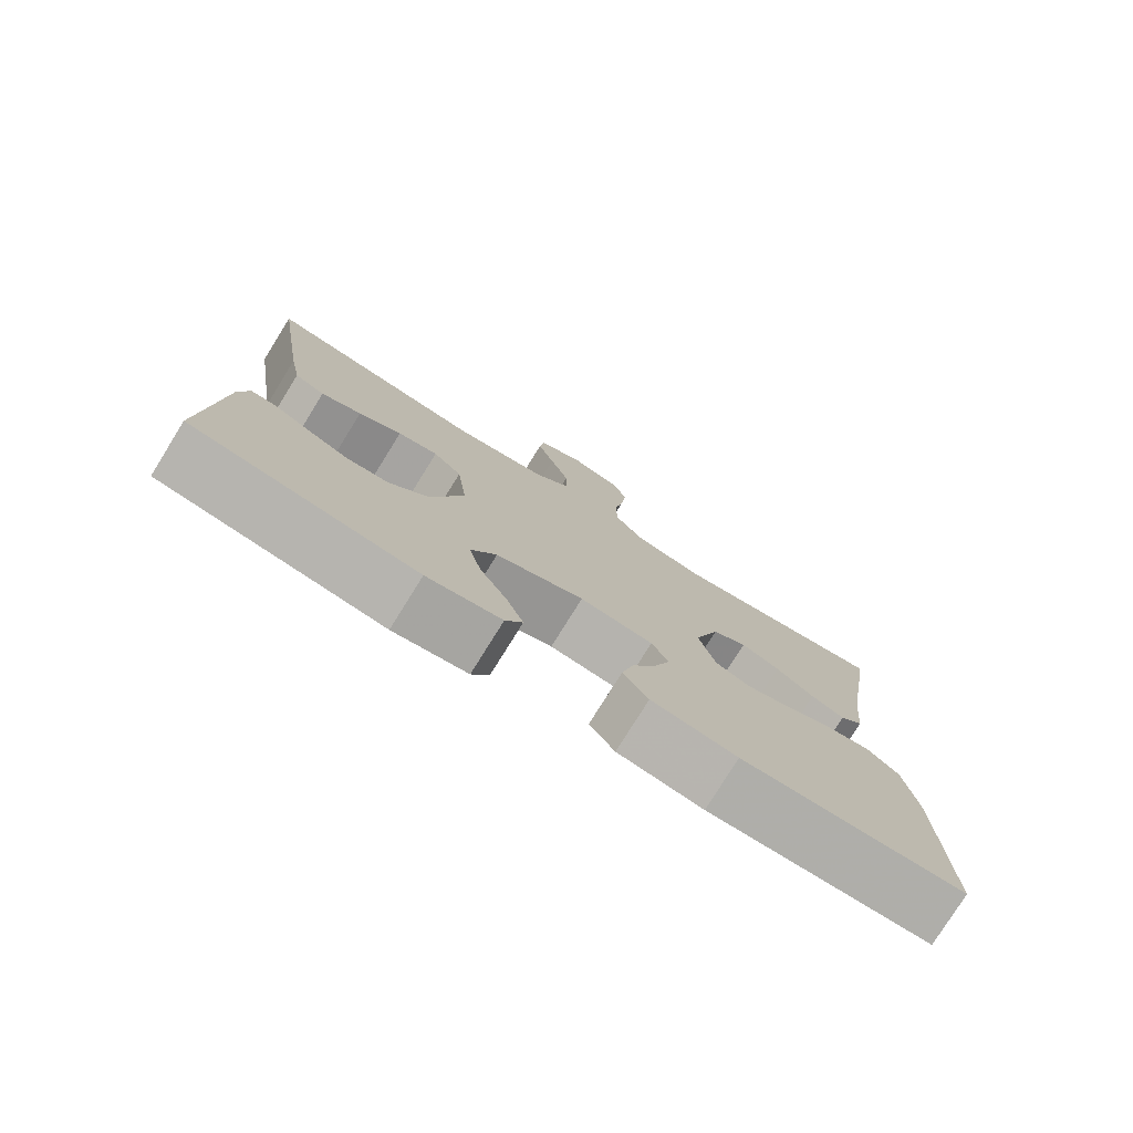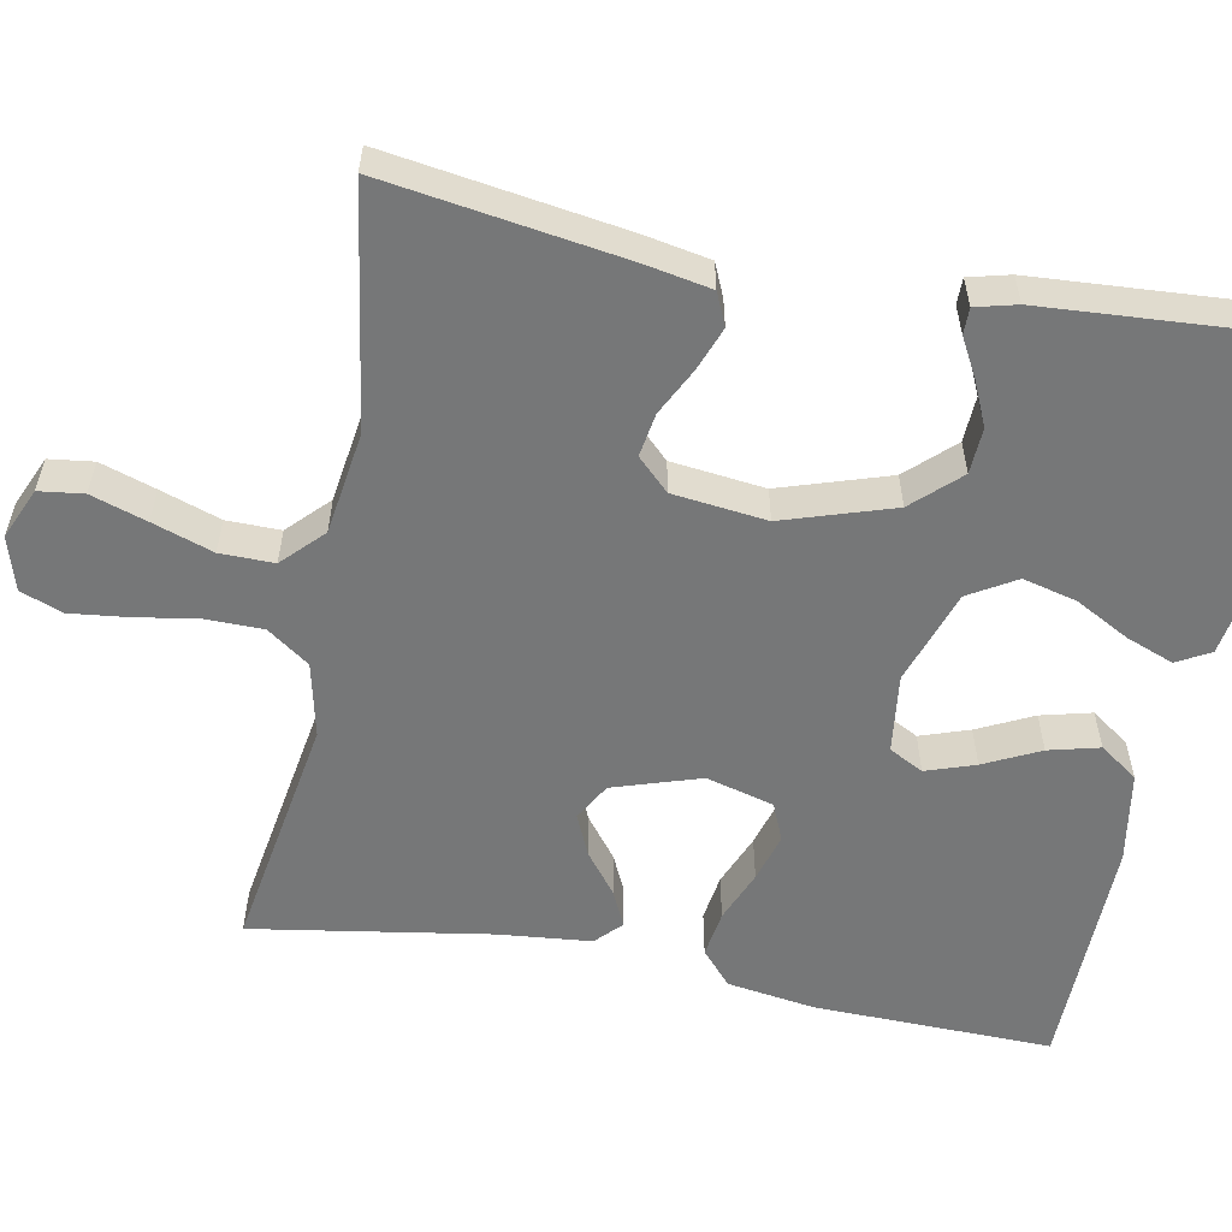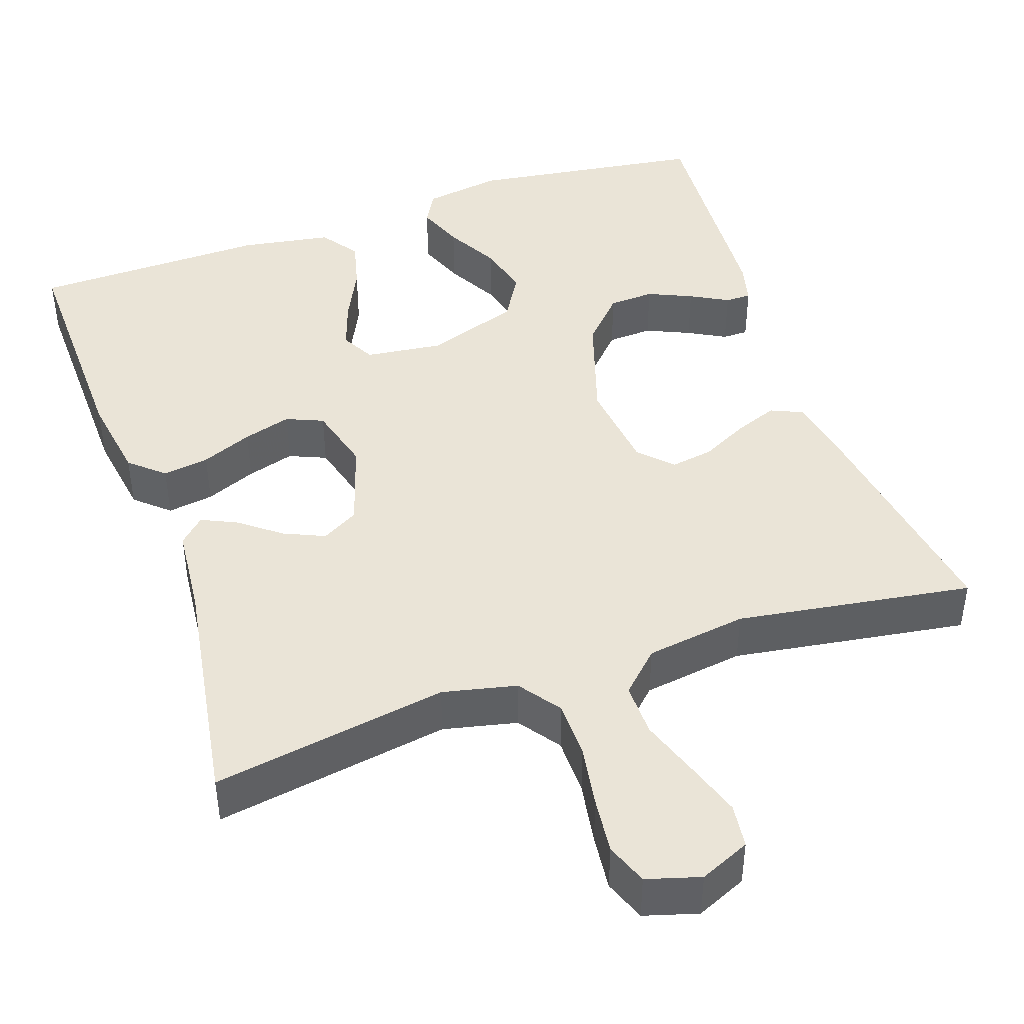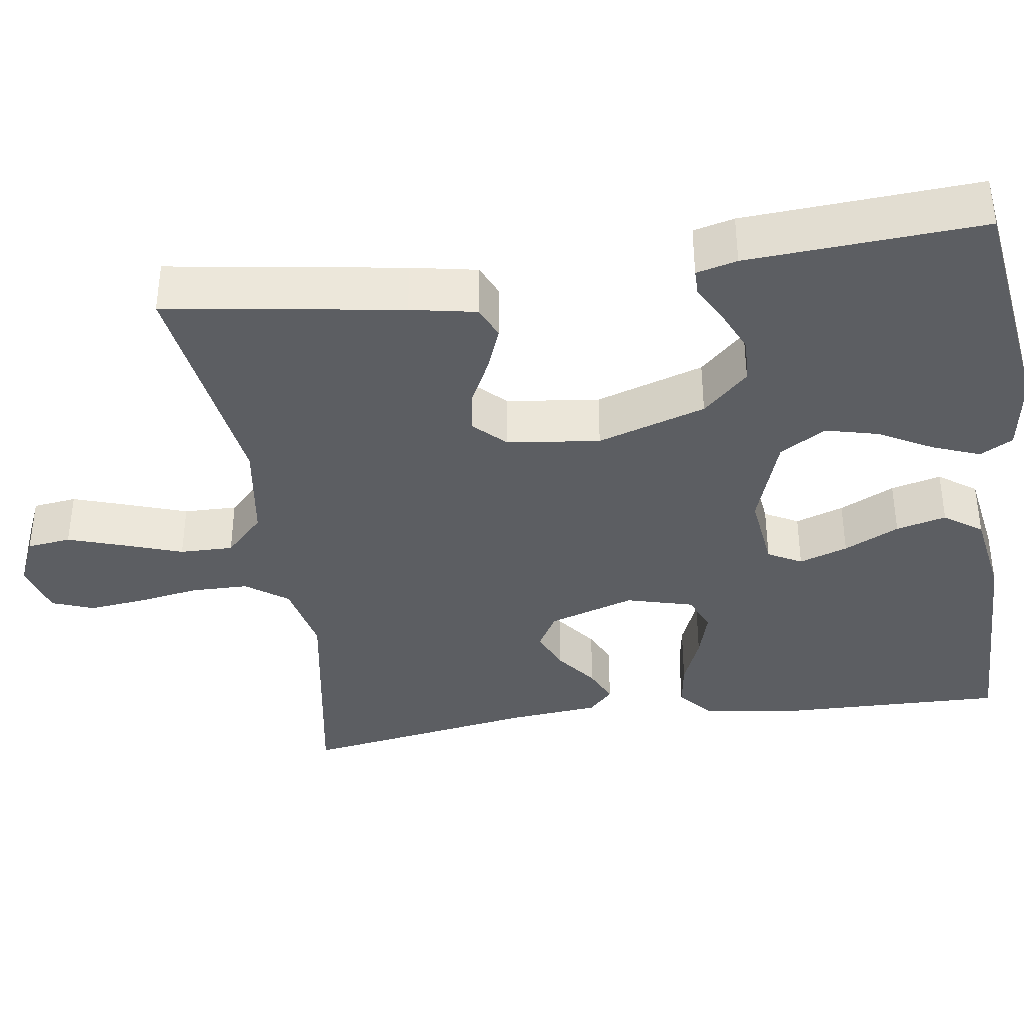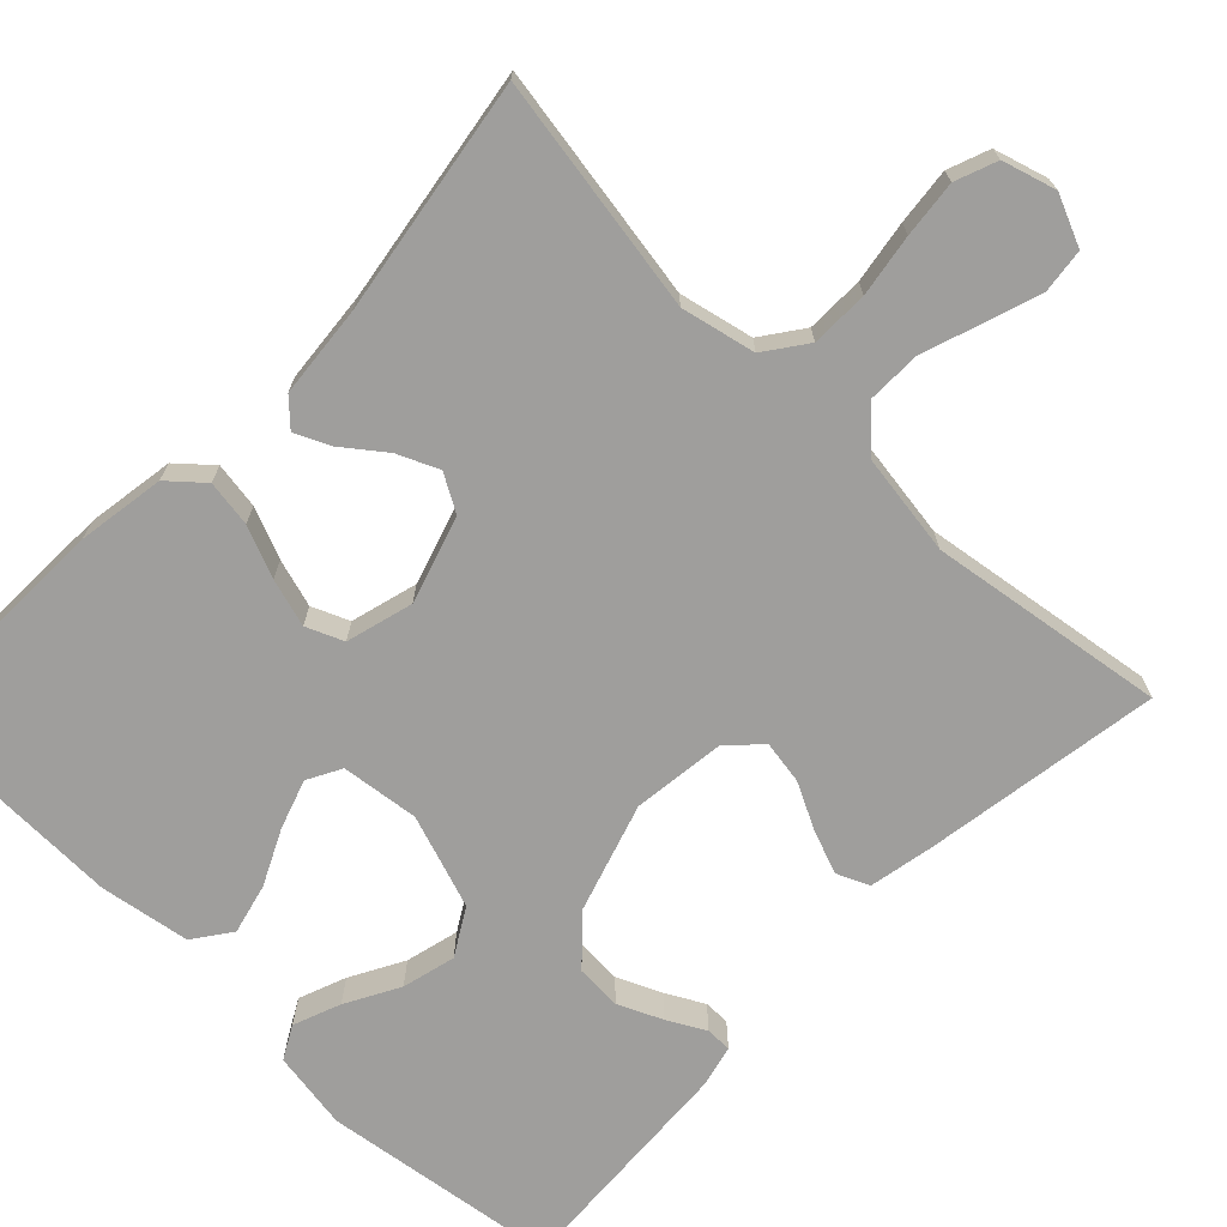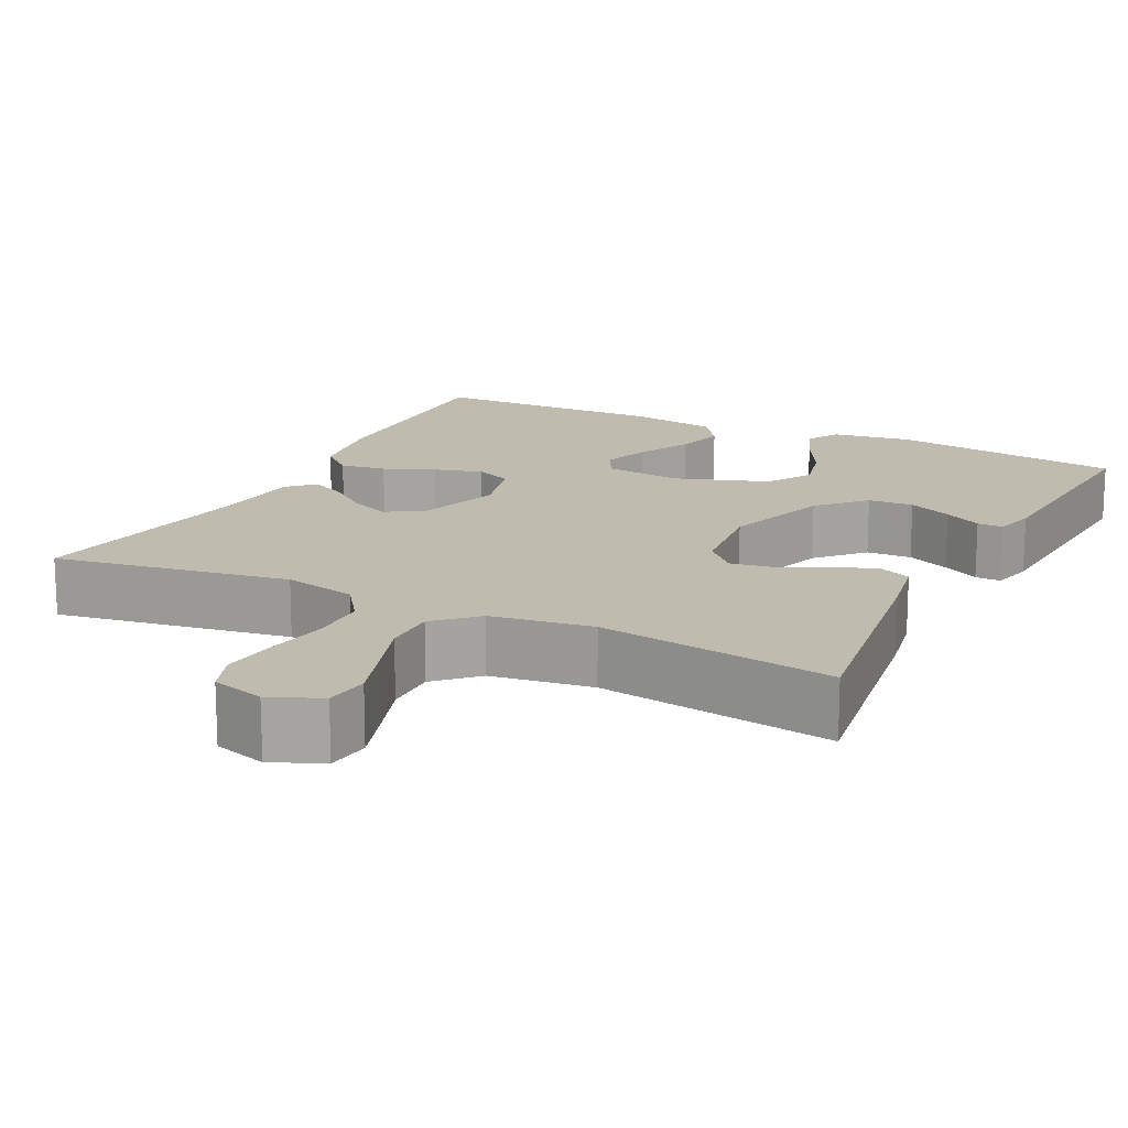
<metadata>
{"format":"obj","ext":"obj","renderer":"f3d","projection":"perspective","resolution":1024,"background":"white","views":[{"elev":-78.0,"azim":148.1,"up":"+Z"},{"elev":-57.0,"azim":79.3,"up":"+Y"},{"elev":43.9,"azim":-19.0,"up":"+Y"},{"elev":-38.0,"azim":98.3,"up":"+Y"},{"elev":-70.9,"azim":-44.1,"up":"+Y"},{"elev":16.0,"azim":26.7,"up":"+Y"}]}
</metadata>
<code>
v 0.5 0.07 0.5
v 0.454 0.07 0.2
v 0.438 0.07 0.116
v 0.397 0.07 0.098
v 0.342 0.07 0.119
v 0.283 0.07 0.149
v 0.228 0.07 0.158
v 0.189 0.07 0.118
v 0.175 0.07 0
v 0.219 0.07 -0.138
v 0.273 0.07 -0.196
v 0.331 0.07 -0.199
v 0.387 0.07 -0.174
v 0.435 0.07 -0.148
v 0.468 0.07 -0.148
v 0.481 0.07 -0.2
v 0.5 0.07 -0.5
v 0.2 0.07 -0.542
v 0.1 0.07 -0.526
v 0.077 0.07 -0.484
v 0.1 0.07 -0.424
v 0.137 0.07 -0.356
v 0.154 0.07 -0.288
v 0.119 0.07 -0.229
v 0 0.07 -0.188
v -0.099 0.07 -0.2
v -0.122 0.07 -0.243
v -0.101 0.07 -0.305
v -0.067 0.07 -0.375
v -0.051 0.07 -0.439
v -0.085 0.07 -0.487
v -0.2 0.07 -0.506
v -0.5 0.07 -0.5
v -0.493 0.07 -0.2
v -0.476 0.07 -0.089
v -0.433 0.07 -0.051
v -0.374 0.07 -0.06
v -0.309 0.07 -0.087
v -0.248 0.07 -0.105
v -0.201 0.07 -0.085
v -0.178 0.07 0
v -0.213 0.07 0.11
v -0.26 0.07 0.137
v -0.312 0.07 0.114
v -0.364 0.07 0.074
v -0.409 0.07 0.053
v -0.441 0.07 0.084
v -0.452 0.07 0.2
v -0.5 0.07 0.5
v -0.2 0.07 0.45
v -0.106 0.07 0.471
v -0.068 0.07 0.524
v -0.067 0.07 0.597
v -0.08 0.07 0.676
v -0.088 0.07 0.748
v -0.068 0.07 0.801
v 0 0.07 0.821
v 0.064 0.07 0.793
v 0.071 0.07 0.737
v 0.048 0.07 0.667
v 0.022 0.07 0.591
v 0.021 0.07 0.523
v 0.071 0.07 0.474
v 0.2 0.07 0.455
v 0.5 0 0.5
v 0.454 0 0.2
v 0.438 0 0.116
v 0.397 0 0.098
v 0.342 0 0.119
v 0.283 0 0.149
v 0.228 0 0.158
v 0.189 0 0.118
v 0.175 0 0
v 0.219 0 -0.138
v 0.273 0 -0.196
v 0.331 0 -0.199
v 0.387 0 -0.174
v 0.435 0 -0.148
v 0.468 0 -0.148
v 0.481 0 -0.2
v 0.5 0 -0.5
v 0.2 0 -0.542
v 0.1 0 -0.526
v 0.077 0 -0.484
v 0.1 0 -0.424
v 0.137 0 -0.356
v 0.154 0 -0.288
v 0.119 0 -0.229
v 0 0 -0.188
v -0.099 0 -0.2
v -0.122 0 -0.243
v -0.101 0 -0.305
v -0.067 0 -0.375
v -0.051 0 -0.439
v -0.085 0 -0.487
v -0.2 0 -0.506
v -0.5 0 -0.5
v -0.493 0 -0.2
v -0.476 0 -0.089
v -0.433 0 -0.051
v -0.374 0 -0.06
v -0.309 0 -0.087
v -0.248 0 -0.105
v -0.201 0 -0.085
v -0.178 0 0
v -0.213 0 0.11
v -0.26 0 0.137
v -0.312 0 0.114
v -0.364 0 0.074
v -0.409 0 0.053
v -0.441 0 0.084
v -0.452 0 0.2
v -0.5 0 0.5
v -0.2 0 0.45
v -0.106 0 0.471
v -0.068 0 0.524
v -0.067 0 0.597
v -0.08 0 0.676
v -0.088 0 0.748
v -0.068 0 0.801
v 0 0 0.821
v 0.064 0 0.793
v 0.071 0 0.737
v 0.048 0 0.667
v 0.022 0 0.591
v 0.021 0 0.523
v 0.071 0 0.474
v 0.2 0 0.455
f 58 59 60 61
f 56 57 58 61
f 56 61 62
f 53 54 55 56
f 53 56 62
f 52 53 62 63
f 48 49 50
f 48 50 51
f 47 48 51
f 44 45 46 47
f 43 44 47 51
f 42 43 51 52
f 35 36 37 38
f 35 38 39
f 34 35 39
f 33 34 39
f 32 33 39 40
f 28 29 30 31
f 27 28 31 32
f 19 20 21 22
f 19 22 23
f 18 19 23
f 17 18 23
f 16 17 23 24
f 13 14 15 16
f 12 13 16
f 3 4 5 6
f 1 2 3 6
f 64 1 6 7
f 63 64 7 8
f 41 42 52 63
f 41 63 8 9
f 27 32 40 41
f 26 27 41
f 25 26 41 9
f 24 25 9 10
f 12 16 24
f 11 12 24
f 10 11 24
f 125 124 123 122
f 125 122 121 120
f 126 125 120
f 120 119 118 117
f 126 120 117
f 127 126 117 116
f 114 113 112
f 115 114 112
f 115 112 111
f 111 110 109 108
f 115 111 108 107
f 116 115 107 106
f 102 101 100 99
f 103 102 99
f 103 99 98
f 103 98 97
f 104 103 97 96
f 95 94 93 92
f 96 95 92 91
f 86 85 84 83
f 87 86 83
f 87 83 82
f 87 82 81
f 88 87 81 80
f 80 79 78 77
f 80 77 76
f 70 69 68 67
f 70 67 66 65
f 71 70 65 128
f 72 71 128 127
f 127 116 106 105
f 73 72 127 105
f 105 104 96 91
f 105 91 90
f 73 105 90 89
f 74 73 89 88
f 88 80 76
f 88 76 75
f 88 75 74
f 1 65 66 2
f 2 66 67 3
f 3 67 68 4
f 4 68 69 5
f 5 69 70 6
f 6 70 71 7
f 7 71 72 8
f 8 72 73 9
f 9 73 74 10
f 10 74 75 11
f 11 75 76 12
f 12 76 77 13
f 13 77 78 14
f 14 78 79 15
f 15 79 80 16
f 16 80 81 17
f 17 81 82 18
f 18 82 83 19
f 19 83 84 20
f 20 84 85 21
f 21 85 86 22
f 22 86 87 23
f 23 87 88 24
f 24 88 89 25
f 25 89 90 26
f 26 90 91 27
f 27 91 92 28
f 28 92 93 29
f 29 93 94 30
f 30 94 95 31
f 31 95 96 32
f 32 96 97 33
f 33 97 98 34
f 34 98 99 35
f 35 99 100 36
f 36 100 101 37
f 37 101 102 38
f 38 102 103 39
f 39 103 104 40
f 40 104 105 41
f 41 105 106 42
f 42 106 107 43
f 43 107 108 44
f 44 108 109 45
f 45 109 110 46
f 46 110 111 47
f 47 111 112 48
f 48 112 113 49
f 49 113 114 50
f 50 114 115 51
f 51 115 116 52
f 52 116 117 53
f 53 117 118 54
f 54 118 119 55
f 55 119 120 56
f 56 120 121 57
f 57 121 122 58
f 58 122 123 59
f 59 123 124 60
f 60 124 125 61
f 61 125 126 62
f 62 126 127 63
f 63 127 128 64
f 64 128 65 1

</code>
